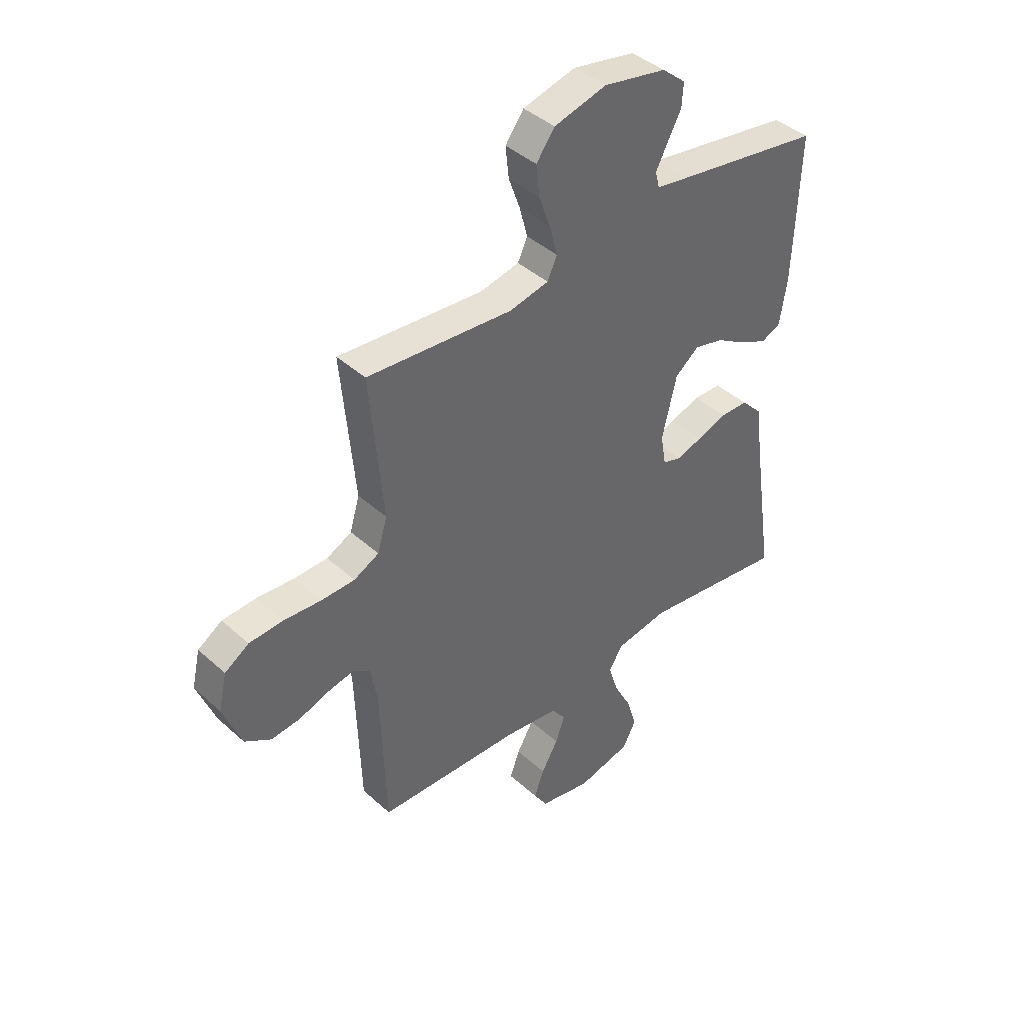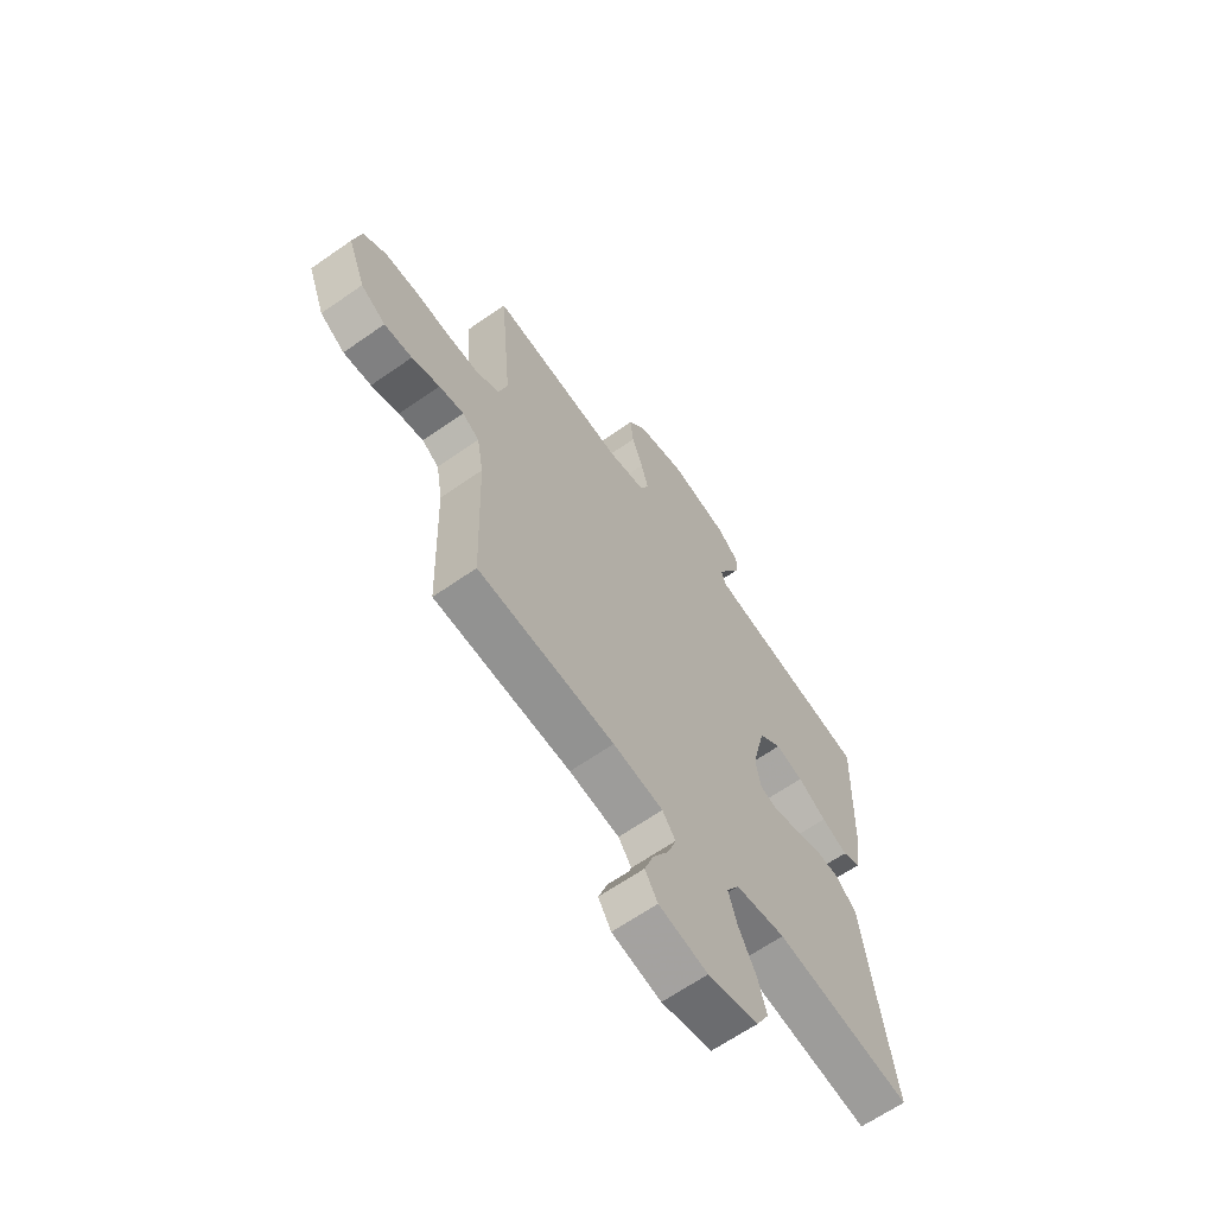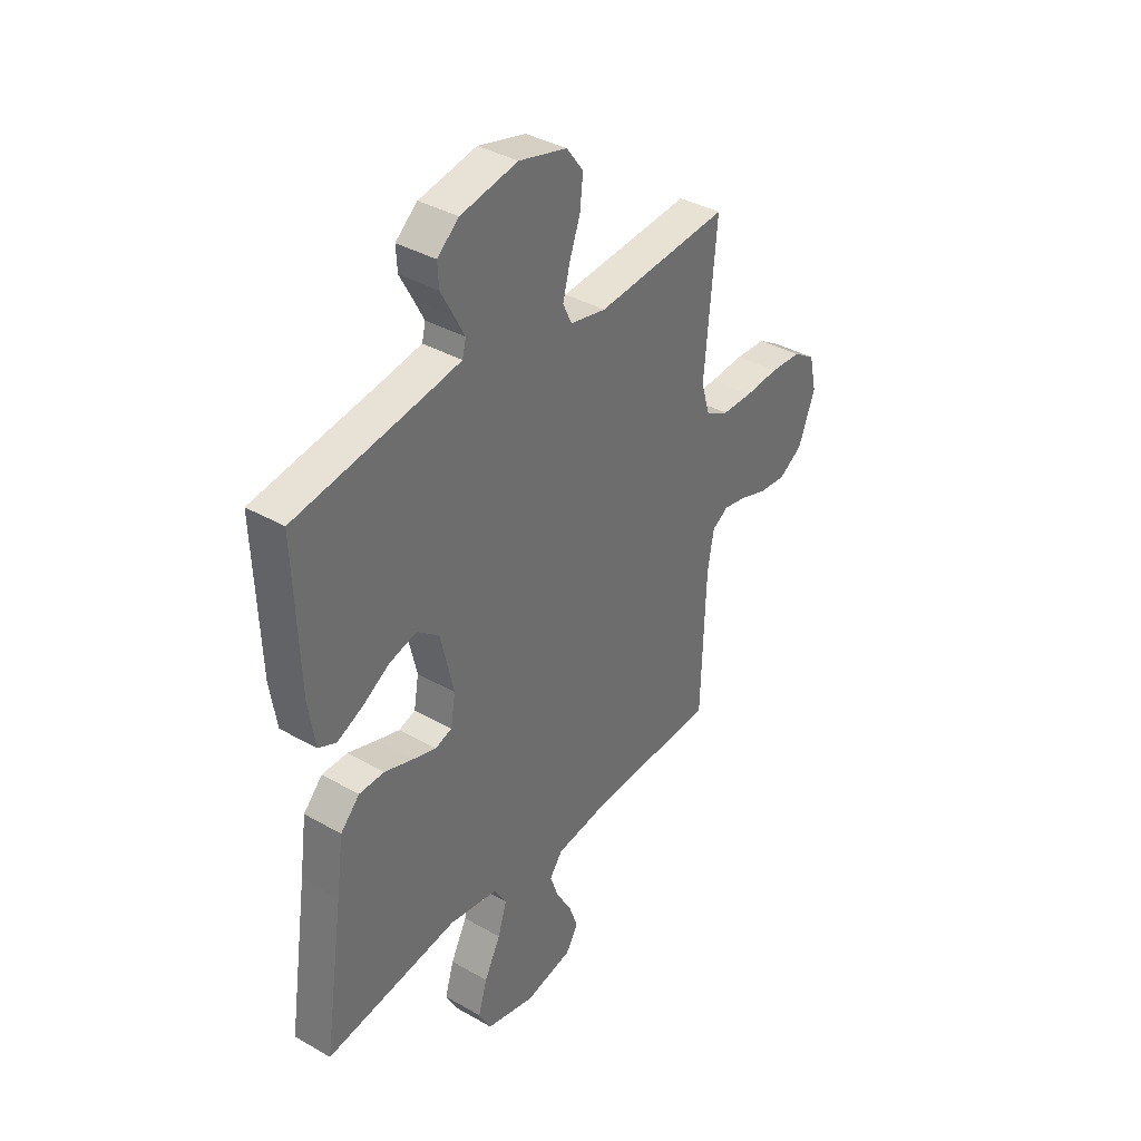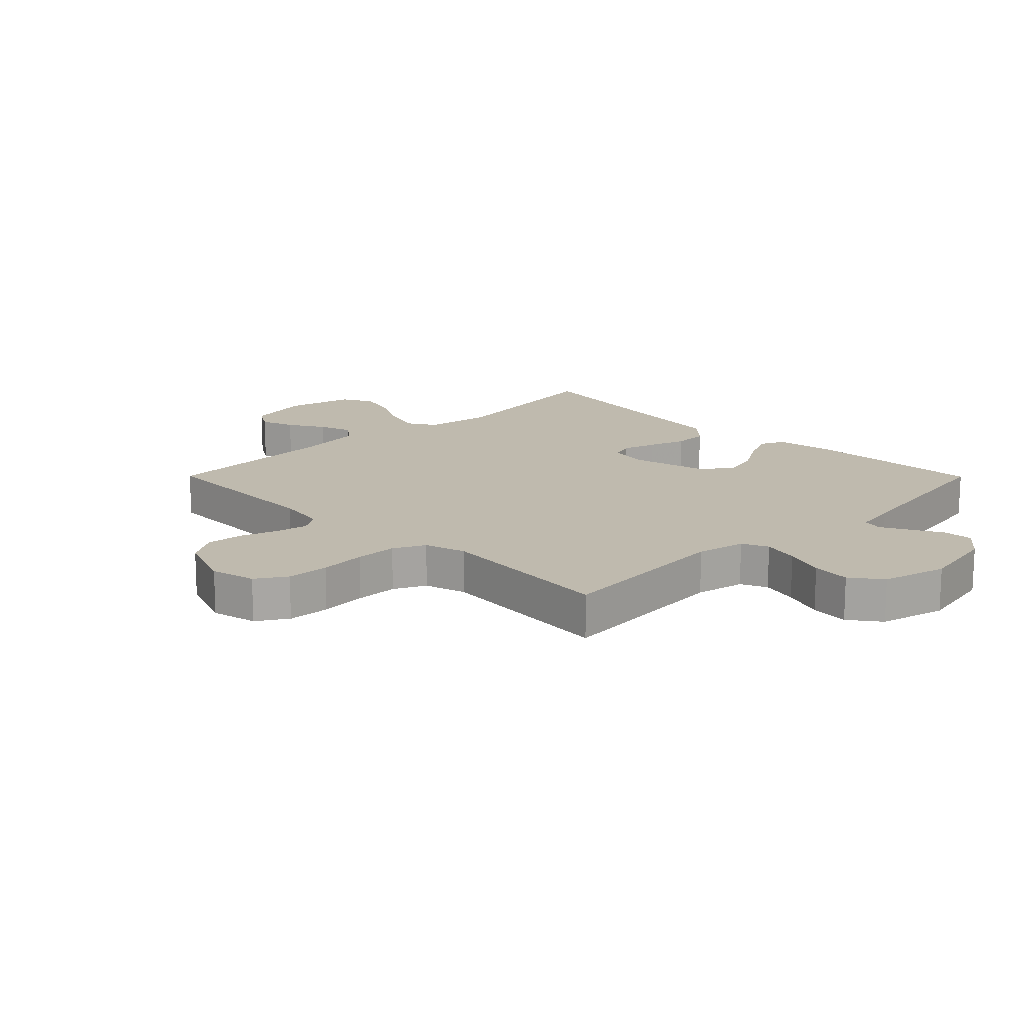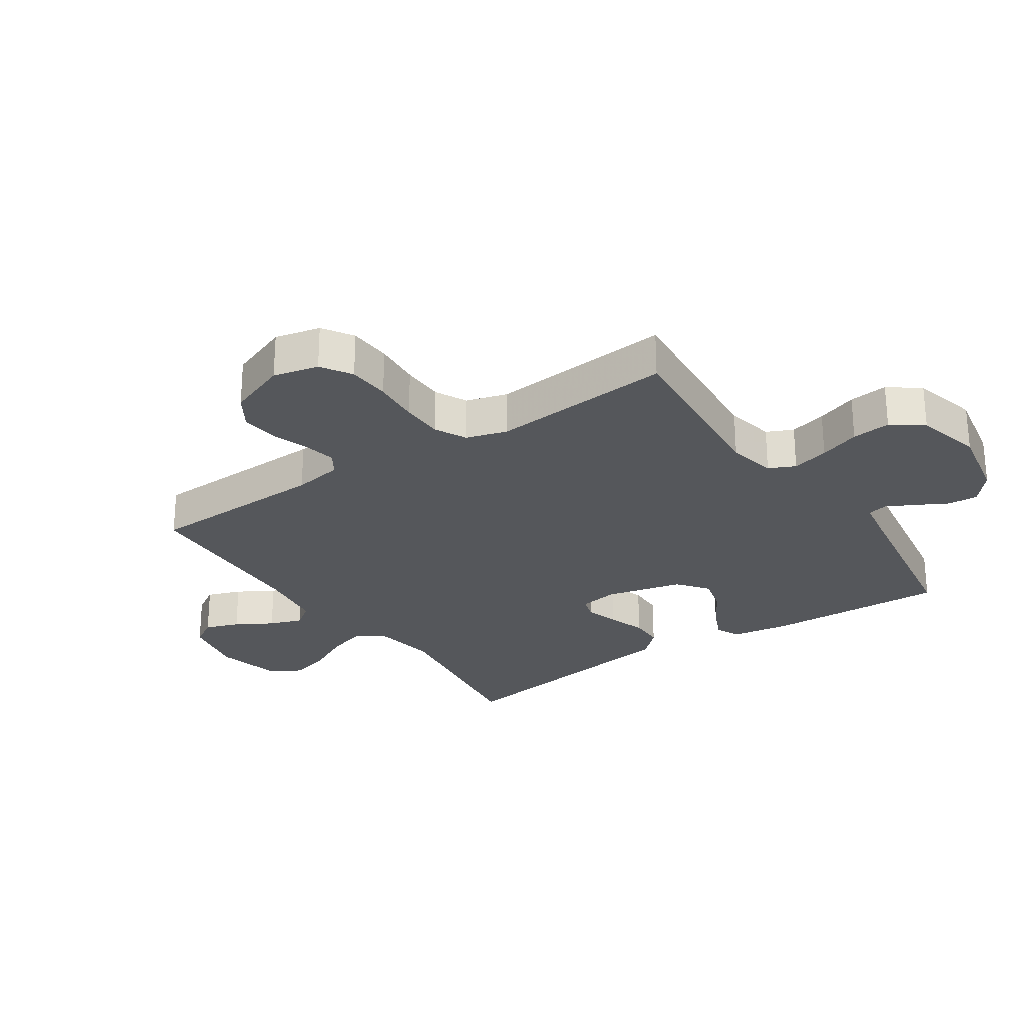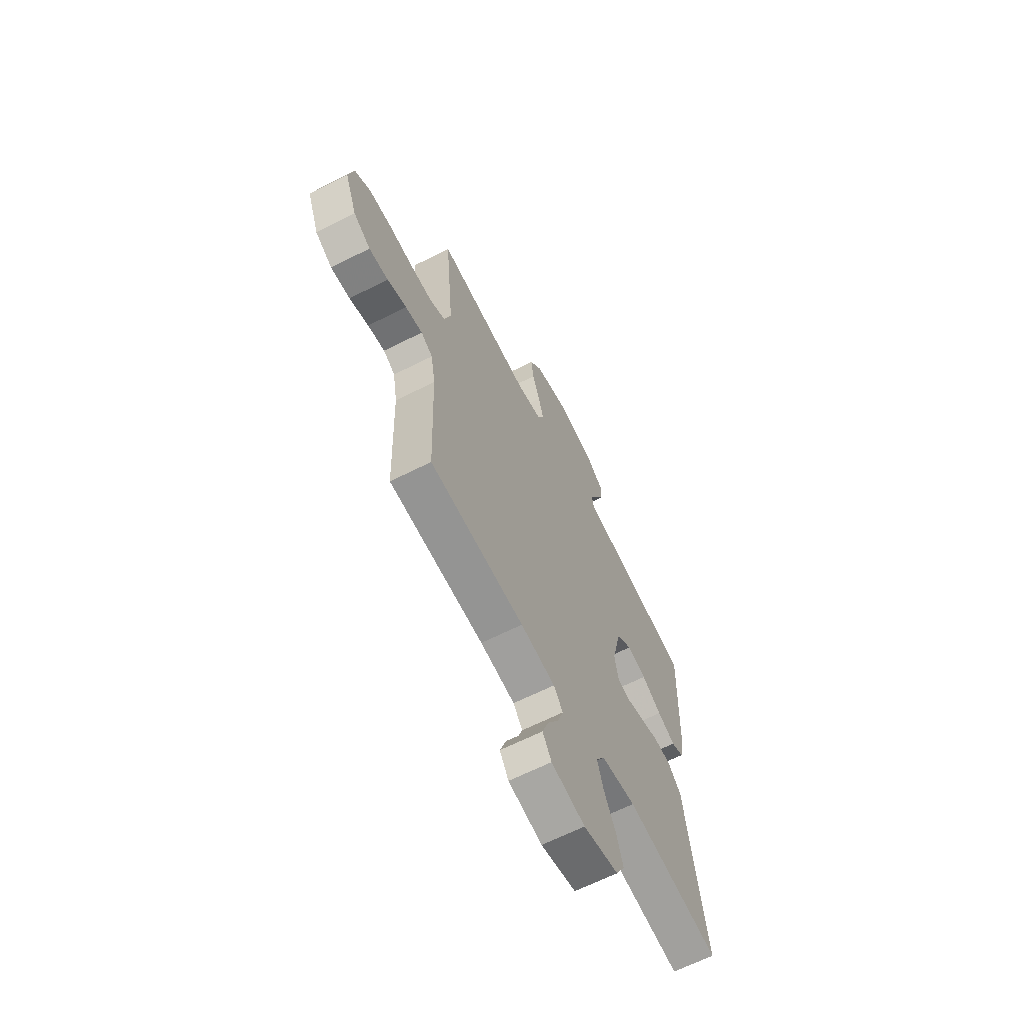
<metadata>
{"format":"obj","ext":"obj","renderer":"f3d","projection":"perspective","resolution":1024,"background":"white","views":[{"elev":41.6,"azim":-42.7,"up":"+Z"},{"elev":-64.5,"azim":-54.8,"up":"+Z"},{"elev":37.5,"azim":126.2,"up":"+Z"},{"elev":15.8,"azim":-44.8,"up":"+Y"},{"elev":-26.4,"azim":-56.0,"up":"+Y"},{"elev":-65.1,"azim":-63.1,"up":"+Z"}]}
</metadata>
<code>
v 0.5 0.07 -0.5
v 0.2 0.07 -0.458
v 0.09 0.07 -0.476
v 0.062 0.07 -0.522
v 0.082 0.07 -0.586
v 0.119 0.07 -0.657
v 0.139 0.07 -0.724
v 0.111 0.07 -0.776
v 0 0.07 -0.803
v -0.107 0.07 -0.781
v -0.135 0.07 -0.736
v -0.115 0.07 -0.68
v -0.08 0.07 -0.62
v -0.061 0.07 -0.566
v -0.09 0.07 -0.527
v -0.2 0.07 -0.512
v -0.5 0.07 -0.5
v -0.51 0.07 -0.2
v -0.524 0.07 -0.118
v -0.561 0.07 -0.095
v -0.615 0.07 -0.106
v -0.676 0.07 -0.127
v -0.737 0.07 -0.133
v -0.791 0.07 -0.099
v -0.829 0.07 0
v -0.812 0.07 0.075
v -0.762 0.07 0.107
v -0.692 0.07 0.111
v -0.615 0.07 0.105
v -0.545 0.07 0.106
v -0.493 0.07 0.132
v -0.473 0.07 0.2
v -0.5 0.07 0.5
v -0.2 0.07 0.475
v -0.119 0.07 0.492
v -0.099 0.07 0.535
v -0.115 0.07 0.596
v -0.139 0.07 0.663
v -0.146 0.07 0.727
v -0.108 0.07 0.778
v 0 0.07 0.806
v 0.129 0.07 0.781
v 0.178 0.07 0.74
v 0.175 0.07 0.691
v 0.147 0.07 0.639
v 0.123 0.07 0.593
v 0.131 0.07 0.56
v 0.2 0.07 0.548
v 0.5 0.07 0.5
v 0.489 0.07 0.2
v 0.474 0.07 0.104
v 0.434 0.07 0.086
v 0.377 0.07 0.112
v 0.314 0.07 0.15
v 0.253 0.07 0.166
v 0.203 0.07 0.127
v 0.173 0.07 0
v 0.184 0.07 -0.064
v 0.222 0.07 -0.076
v 0.277 0.07 -0.059
v 0.339 0.07 -0.038
v 0.396 0.07 -0.039
v 0.439 0.07 -0.084
v 0.455 0.07 -0.2
v 0.5 0 -0.5
v 0.2 0 -0.458
v 0.09 0 -0.476
v 0.062 0 -0.522
v 0.082 0 -0.586
v 0.119 0 -0.657
v 0.139 0 -0.724
v 0.111 0 -0.776
v 0 0 -0.803
v -0.107 0 -0.781
v -0.135 0 -0.736
v -0.115 0 -0.68
v -0.08 0 -0.62
v -0.061 0 -0.566
v -0.09 0 -0.527
v -0.2 0 -0.512
v -0.5 0 -0.5
v -0.51 0 -0.2
v -0.524 0 -0.118
v -0.561 0 -0.095
v -0.615 0 -0.106
v -0.676 0 -0.127
v -0.737 0 -0.133
v -0.791 0 -0.099
v -0.829 0 0
v -0.812 0 0.075
v -0.762 0 0.107
v -0.692 0 0.111
v -0.615 0 0.105
v -0.545 0 0.106
v -0.493 0 0.132
v -0.473 0 0.2
v -0.5 0 0.5
v -0.2 0 0.475
v -0.119 0 0.492
v -0.099 0 0.535
v -0.115 0 0.596
v -0.139 0 0.663
v -0.146 0 0.727
v -0.108 0 0.778
v 0 0 0.806
v 0.129 0 0.781
v 0.178 0 0.74
v 0.175 0 0.691
v 0.147 0 0.639
v 0.123 0 0.593
v 0.131 0 0.56
v 0.2 0 0.548
v 0.5 0 0.5
v 0.489 0 0.2
v 0.474 0 0.104
v 0.434 0 0.086
v 0.377 0 0.112
v 0.314 0 0.15
v 0.253 0 0.166
v 0.203 0 0.127
v 0.173 0 0
v 0.184 0 -0.064
v 0.222 0 -0.076
v 0.277 0 -0.059
v 0.339 0 -0.038
v 0.396 0 -0.039
v 0.439 0 -0.084
v 0.455 0 -0.2
f 61 62 63 64
f 60 61 64 1
f 59 60 1 2
f 58 59 2 3
f 57 58 3 4
f 51 52 53 54
f 49 50 51 54
f 48 49 54 55
f 47 48 55 56
f 42 43 44 45
f 42 45 46
f 41 42 46
f 37 38 39 40
f 36 37 40 41
f 32 33 34
f 31 32 34 35
f 26 27 28 29
f 26 29 30
f 25 26 30
f 24 25 30
f 21 22 23 24
f 20 21 24 30
f 19 20 30 31
f 16 17 18
f 15 16 18 19
f 10 11 12 13
f 10 13 14
f 9 10 14
f 8 9 14
f 5 6 7 8
f 4 5 8 14
f 57 4 14 15
f 36 41 46 47
f 35 36 47 56
f 31 35 56 57
f 15 19 31 57
f 128 127 126 125
f 65 128 125 124
f 66 65 124 123
f 67 66 123 122
f 68 67 122 121
f 118 117 116 115
f 118 115 114 113
f 119 118 113 112
f 120 119 112 111
f 109 108 107 106
f 110 109 106
f 110 106 105
f 104 103 102 101
f 105 104 101 100
f 98 97 96
f 99 98 96 95
f 93 92 91 90
f 94 93 90
f 94 90 89
f 94 89 88
f 88 87 86 85
f 94 88 85 84
f 95 94 84 83
f 82 81 80
f 83 82 80 79
f 77 76 75 74
f 78 77 74
f 78 74 73
f 78 73 72
f 72 71 70 69
f 78 72 69 68
f 79 78 68 121
f 111 110 105 100
f 120 111 100 99
f 121 120 99 95
f 121 95 83 79
f 1 65 66 2
f 2 66 67 3
f 3 67 68 4
f 4 68 69 5
f 5 69 70 6
f 6 70 71 7
f 7 71 72 8
f 8 72 73 9
f 9 73 74 10
f 10 74 75 11
f 11 75 76 12
f 12 76 77 13
f 13 77 78 14
f 14 78 79 15
f 15 79 80 16
f 16 80 81 17
f 17 81 82 18
f 18 82 83 19
f 19 83 84 20
f 20 84 85 21
f 21 85 86 22
f 22 86 87 23
f 23 87 88 24
f 24 88 89 25
f 25 89 90 26
f 26 90 91 27
f 27 91 92 28
f 28 92 93 29
f 29 93 94 30
f 30 94 95 31
f 31 95 96 32
f 32 96 97 33
f 33 97 98 34
f 34 98 99 35
f 35 99 100 36
f 36 100 101 37
f 37 101 102 38
f 38 102 103 39
f 39 103 104 40
f 40 104 105 41
f 41 105 106 42
f 42 106 107 43
f 43 107 108 44
f 44 108 109 45
f 45 109 110 46
f 46 110 111 47
f 47 111 112 48
f 48 112 113 49
f 49 113 114 50
f 50 114 115 51
f 51 115 116 52
f 52 116 117 53
f 53 117 118 54
f 54 118 119 55
f 55 119 120 56
f 56 120 121 57
f 57 121 122 58
f 58 122 123 59
f 59 123 124 60
f 60 124 125 61
f 61 125 126 62
f 62 126 127 63
f 63 127 128 64
f 64 128 65 1

</code>
